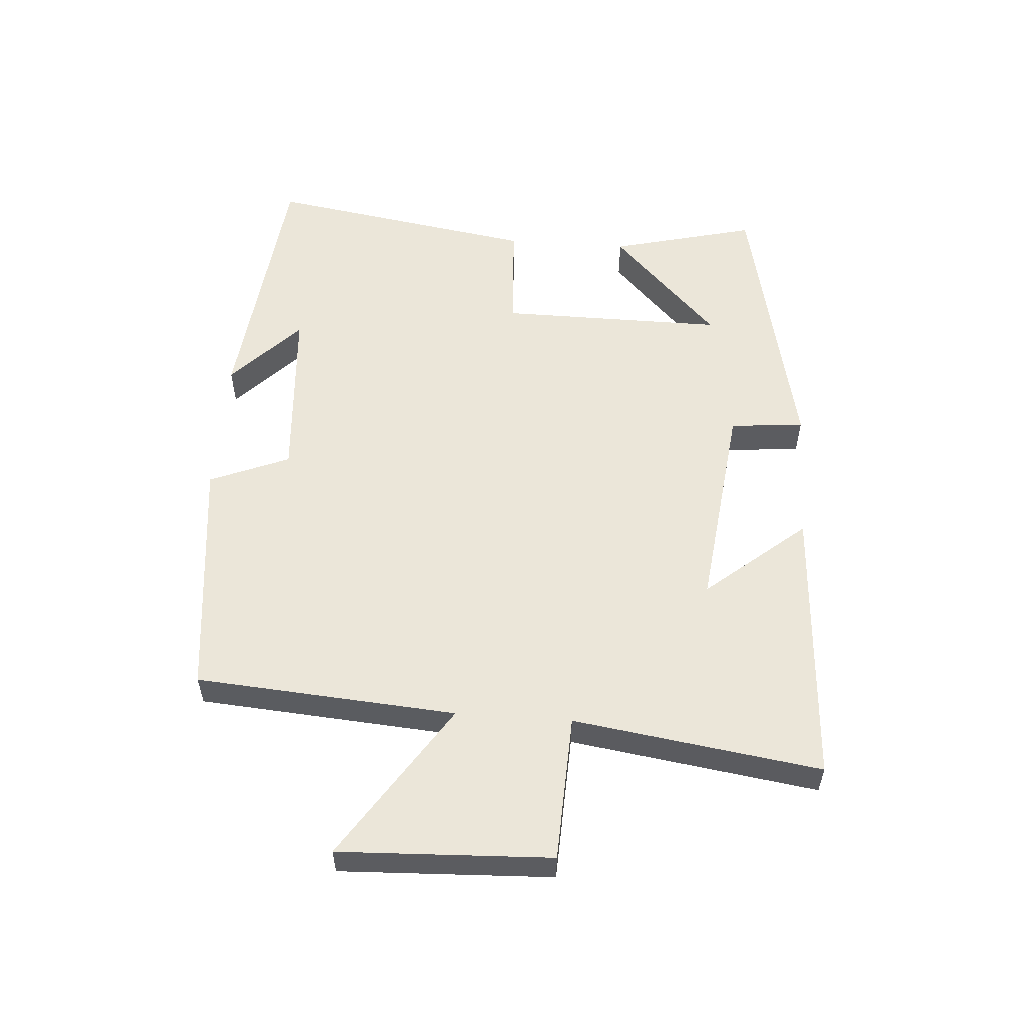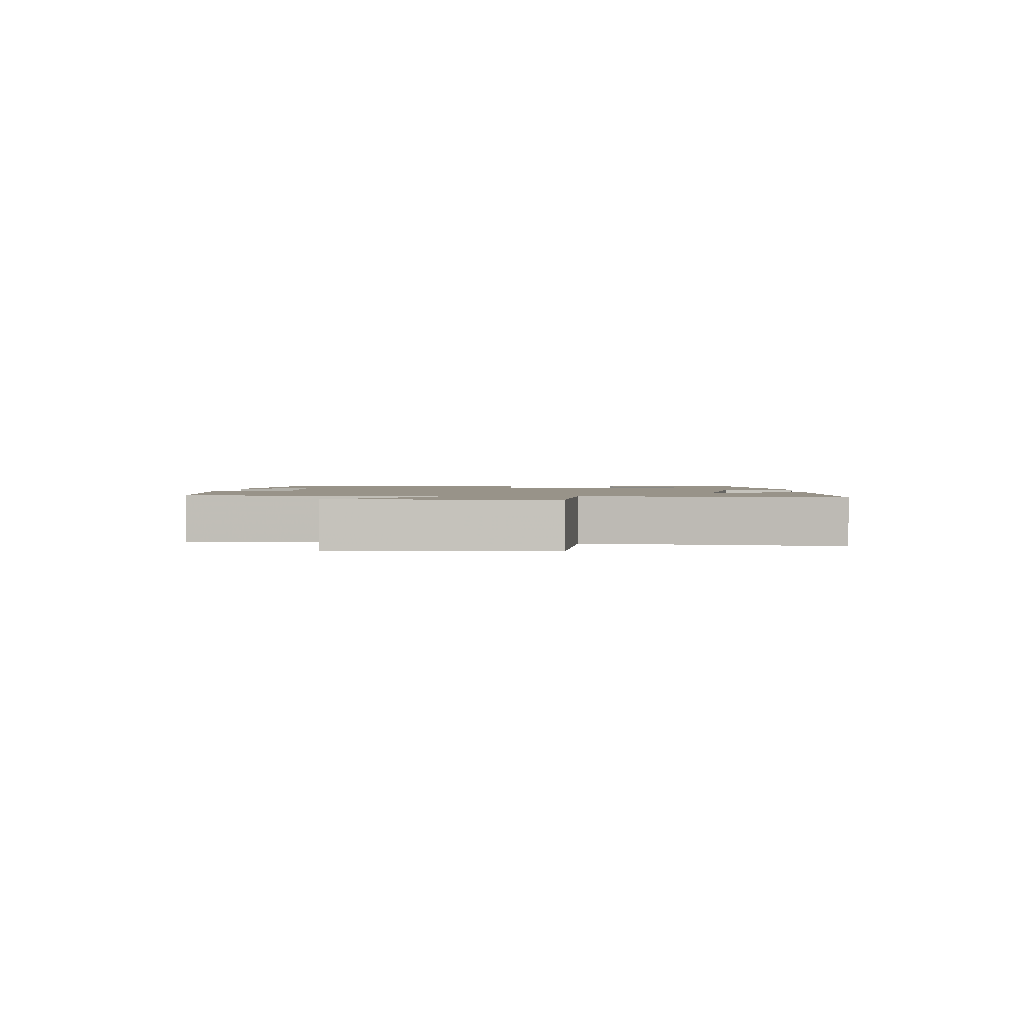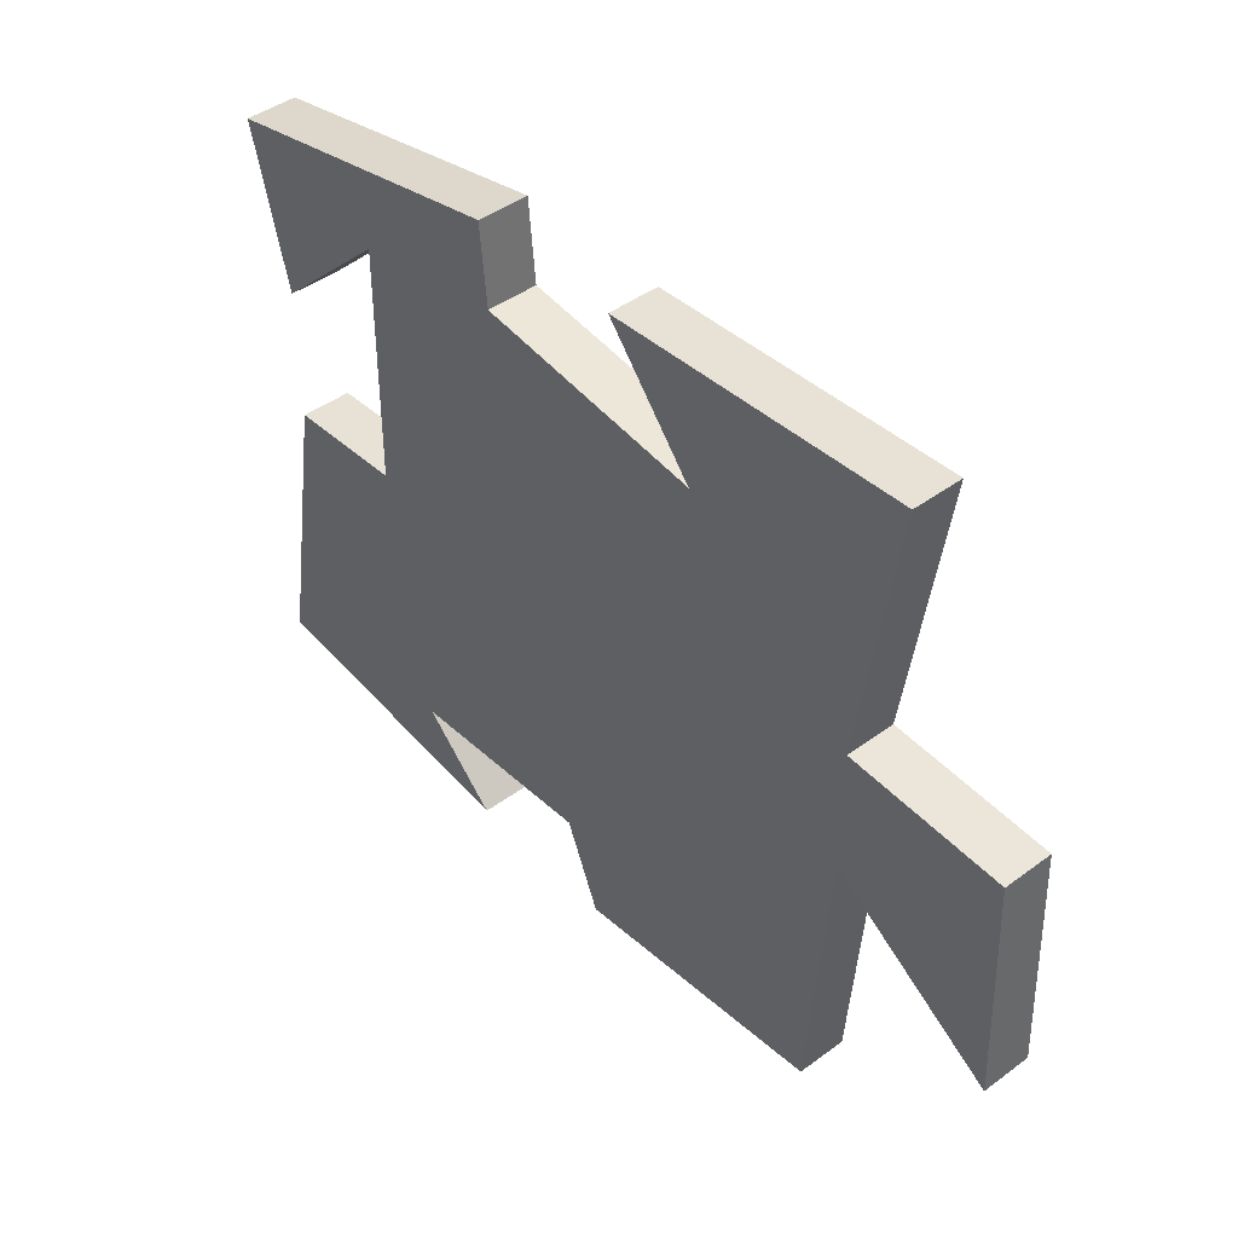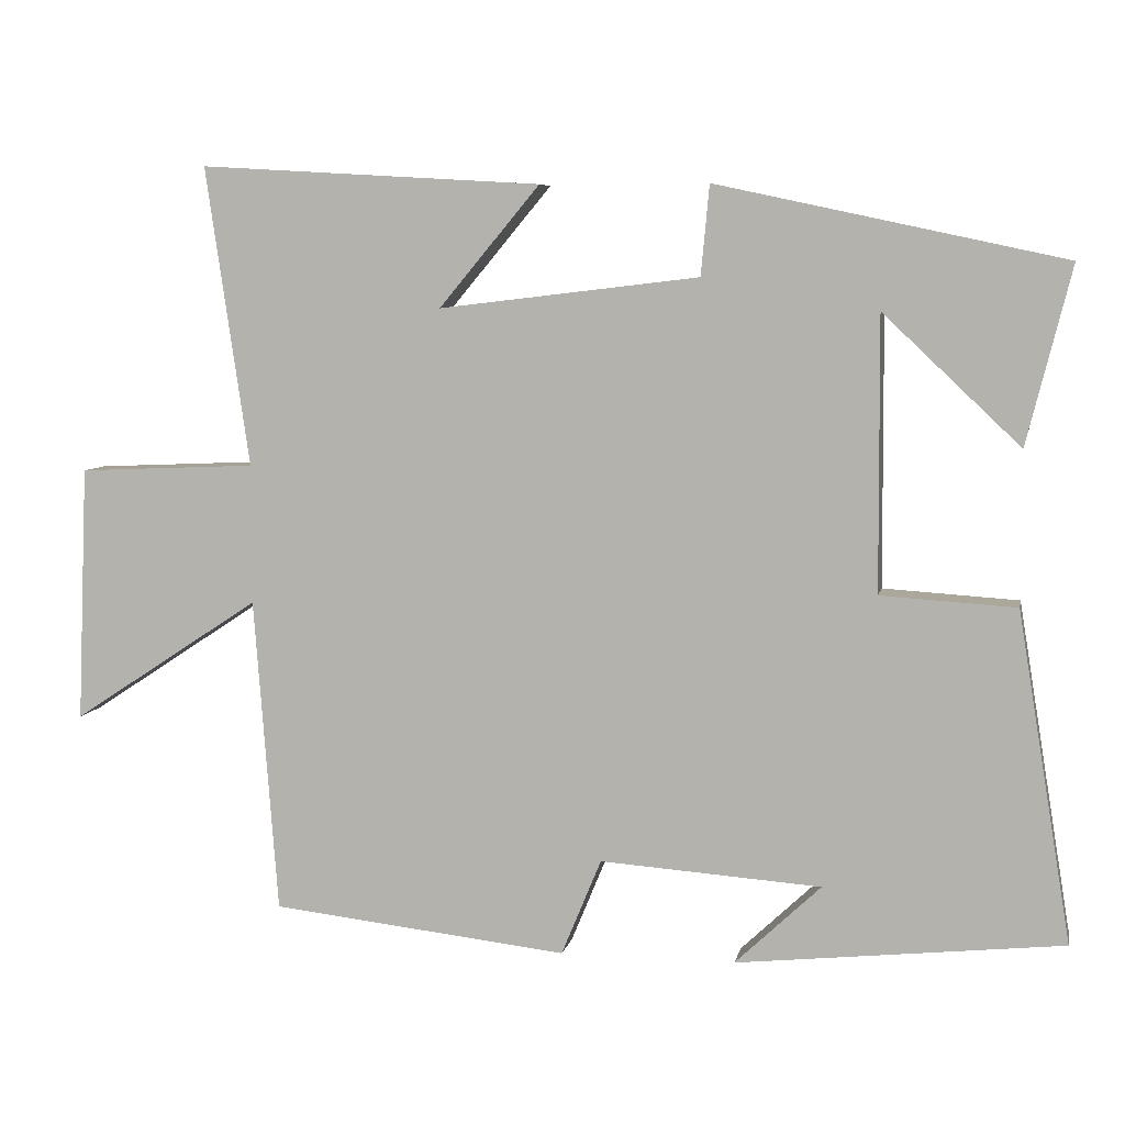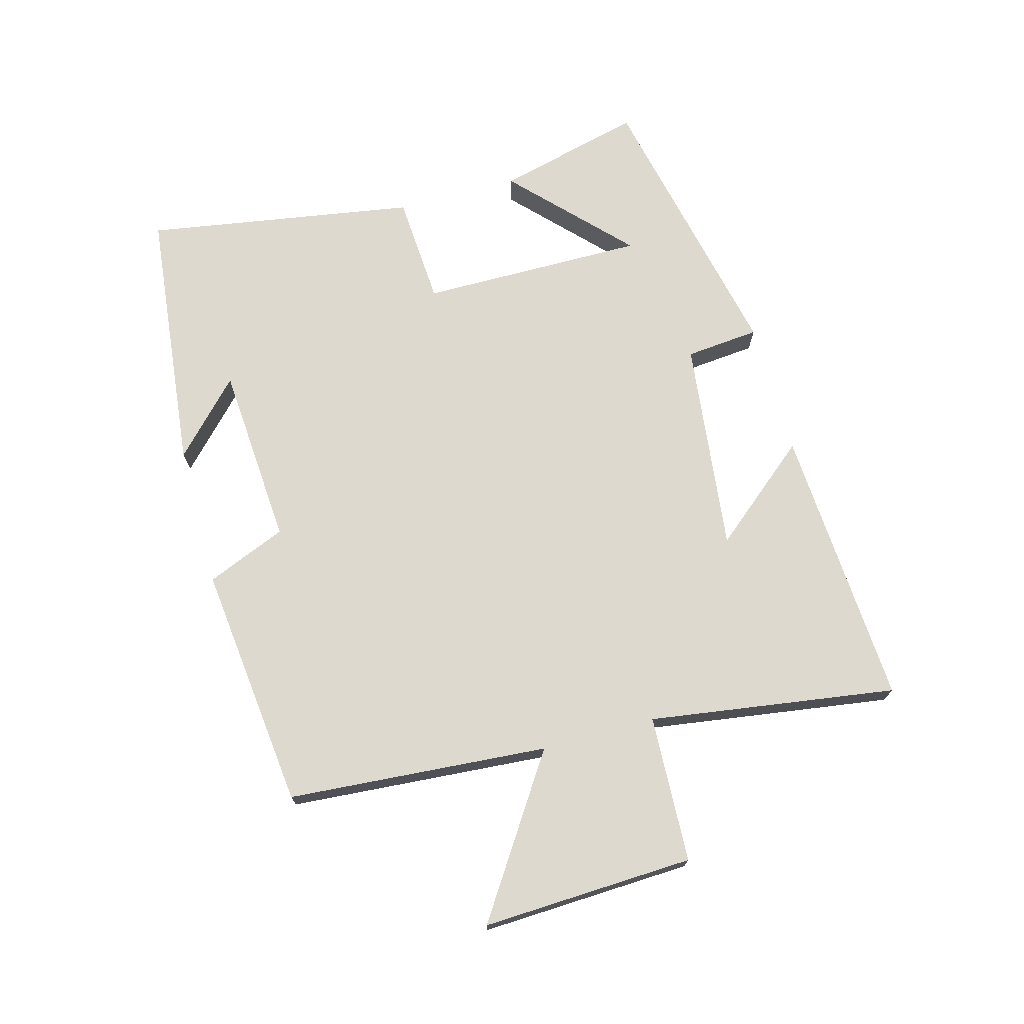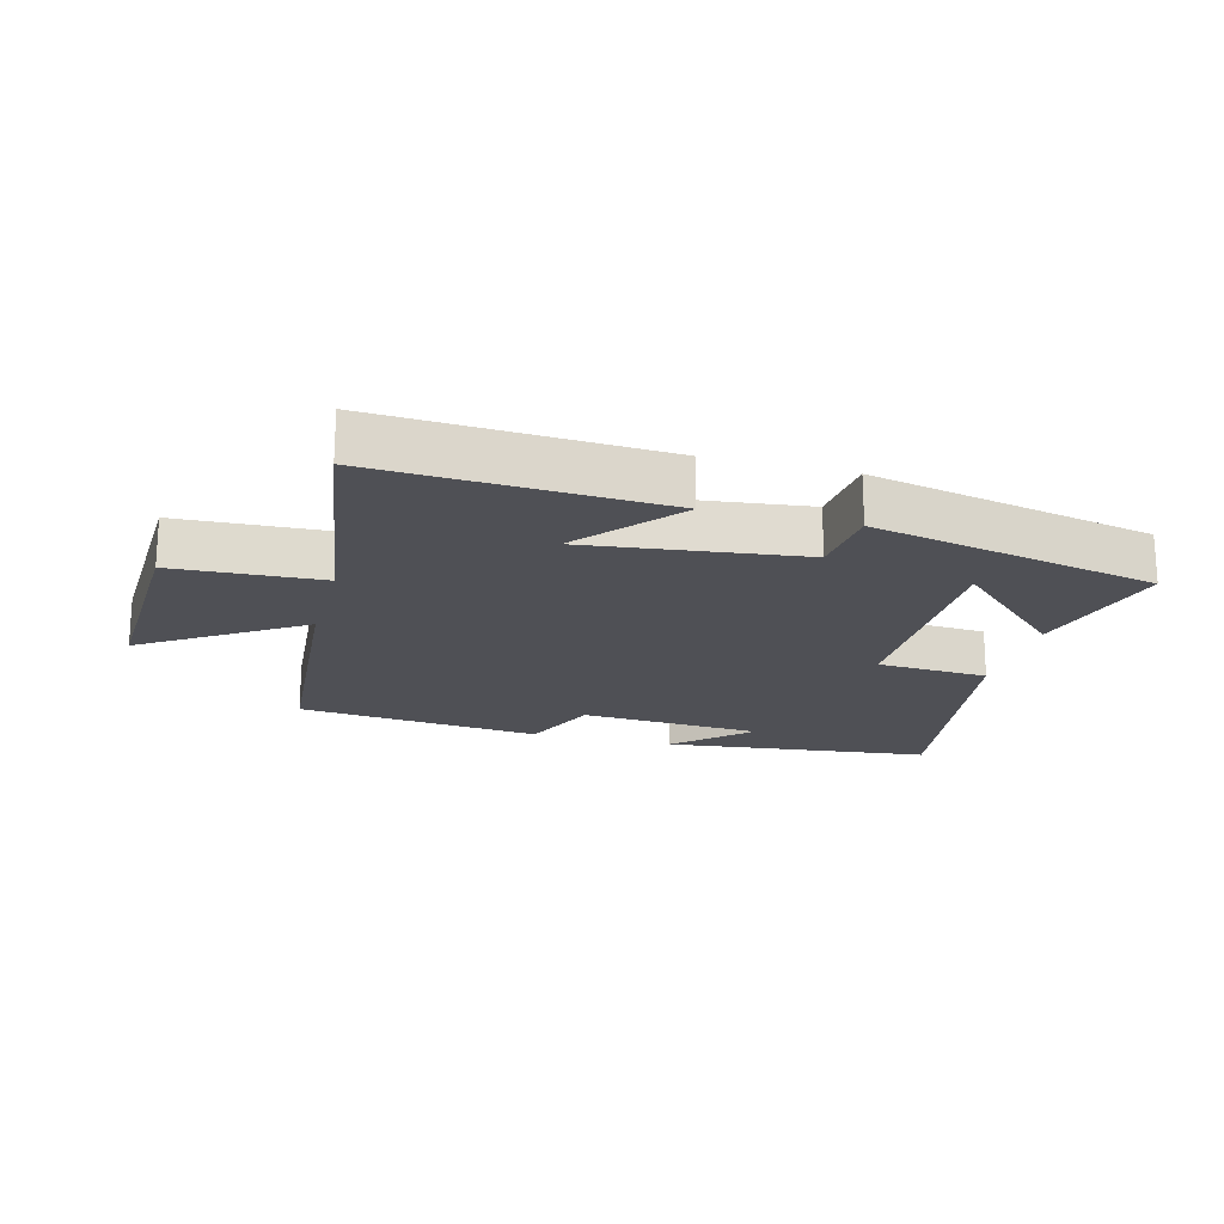
<metadata>
{"format":"obj","ext":"obj","renderer":"f3d","projection":"perspective","resolution":1024,"background":"white","views":[{"elev":55.2,"azim":-85.9,"up":"+Y"},{"elev":1.6,"azim":-86.4,"up":"+Y"},{"elev":44.2,"azim":-130.8,"up":"+Z"},{"elev":6.8,"azim":11.3,"up":"+Z"},{"elev":71.7,"azim":-105.3,"up":"+Y"},{"elev":-19.4,"azim":-14.8,"up":"+Y"}]}
</metadata>
<code>
v 0.558 0.07 0.403
v 0.5 0.07 0.172
v 0.322 0.07 0.341
v 0.324 0.07 -0.015
v 0.5 0.07 -0.026
v 0.57 0.07 -0.454
v 0.146 0.07 -0.5
v 0.258 0.07 -0.394
v -0.03 0.07 -0.374
v -0.082 0.07 -0.5
v -0.469 0.07 -0.457
v -0.5 0.07 -0.046
v -0.746 0.07 -0.208
v -0.732 0.07 0.126
v -0.5 0.07 0.136
v -0.557 0.07 0.526
v -0.111 0.07 0.5
v -0.242 0.07 0.343
v 0.096 0.07 0.383
v 0.107 0.07 0.5
v 0.558 0 0.403
v 0.5 0 0.172
v 0.322 0 0.341
v 0.324 0 -0.015
v 0.5 0 -0.026
v 0.57 0 -0.454
v 0.146 0 -0.5
v 0.258 0 -0.394
v -0.03 0 -0.374
v -0.082 0 -0.5
v -0.469 0 -0.457
v -0.5 0 -0.046
v -0.746 0 -0.208
v -0.732 0 0.126
v -0.5 0 0.136
v -0.557 0 0.526
v -0.111 0 0.5
v -0.242 0 0.343
v 0.096 0 0.383
v 0.107 0 0.5
f 19 20 1
f 18 19 1
f 15 16 17 18
f 15 18 1
f 12 13 14 15
f 9 10 11 12
f 8 9 12 15
f 6 7 8
f 4 5 6 8
f 3 4 8 15
f 1 2 3
f 1 3 15
f 21 40 39
f 21 39 38
f 38 37 36 35
f 21 38 35
f 35 34 33 32
f 32 31 30 29
f 35 32 29 28
f 28 27 26
f 28 26 25 24
f 35 28 24 23
f 23 22 21
f 35 23 21
f 1 21 22 2
f 2 22 23 3
f 3 23 24 4
f 4 24 25 5
f 5 25 26 6
f 6 26 27 7
f 7 27 28 8
f 8 28 29 9
f 9 29 30 10
f 10 30 31 11
f 11 31 32 12
f 12 32 33 13
f 13 33 34 14
f 14 34 35 15
f 15 35 36 16
f 16 36 37 17
f 17 37 38 18
f 18 38 39 19
f 19 39 40 20
f 20 40 21 1

</code>
